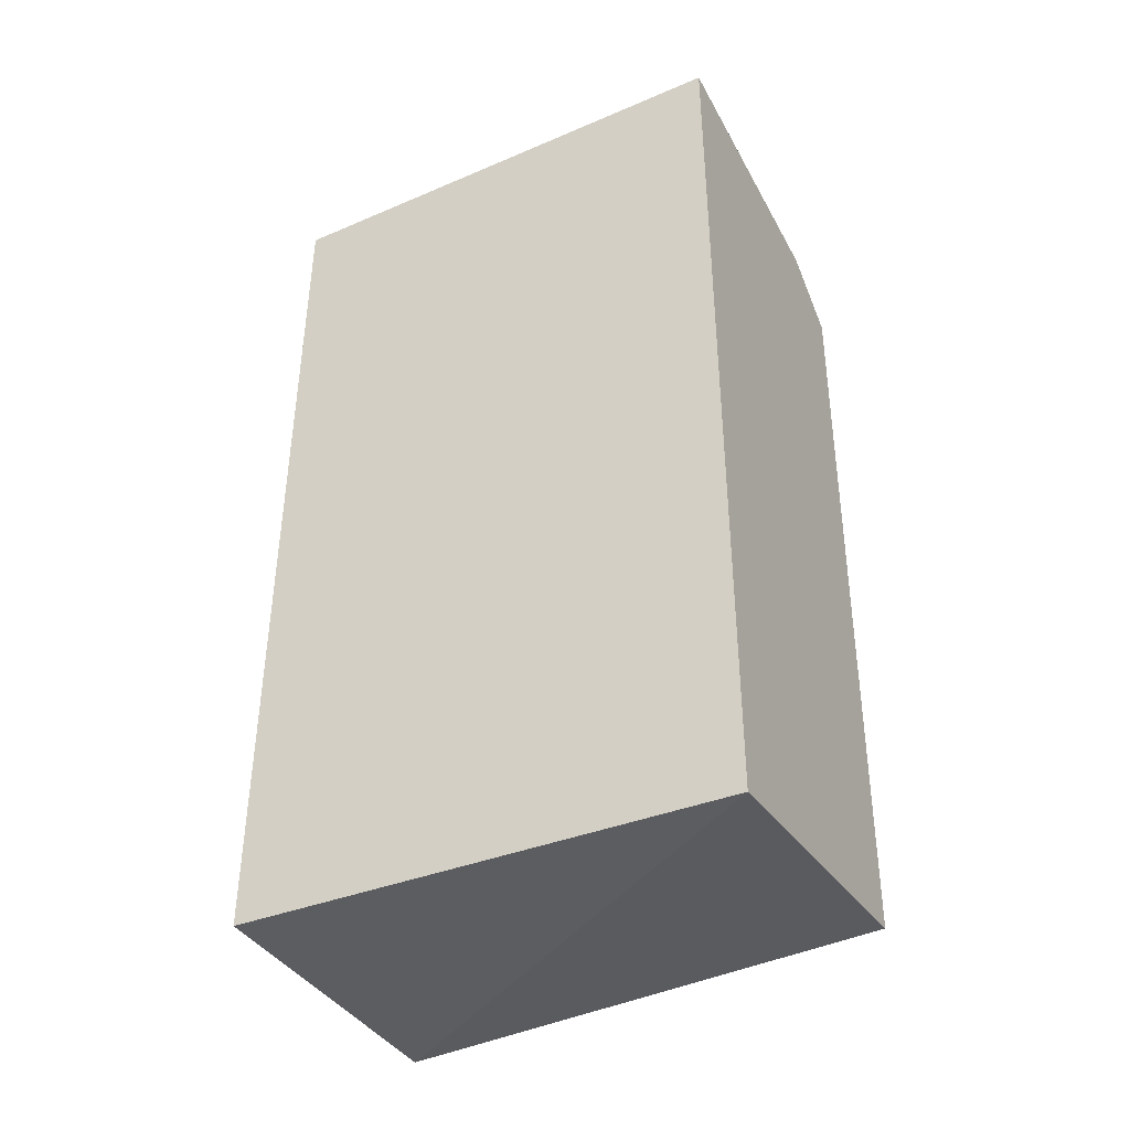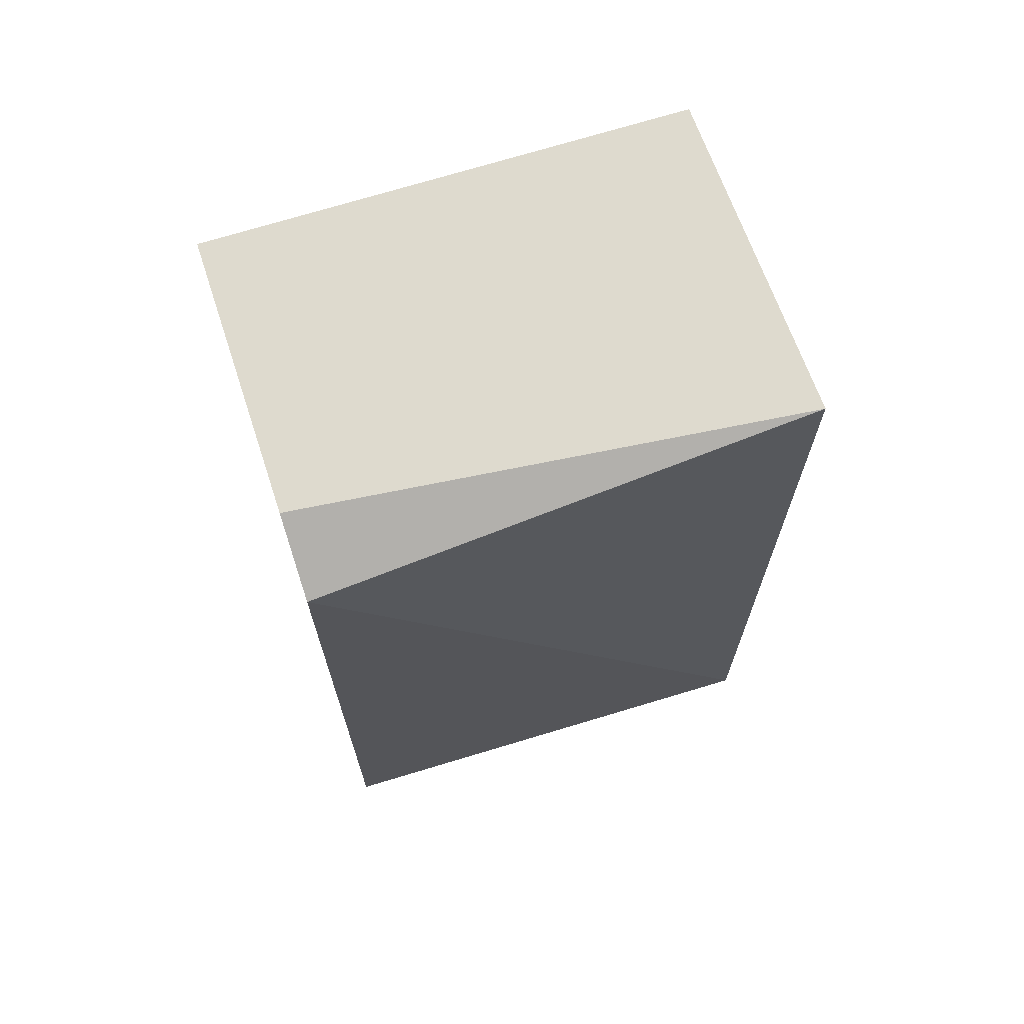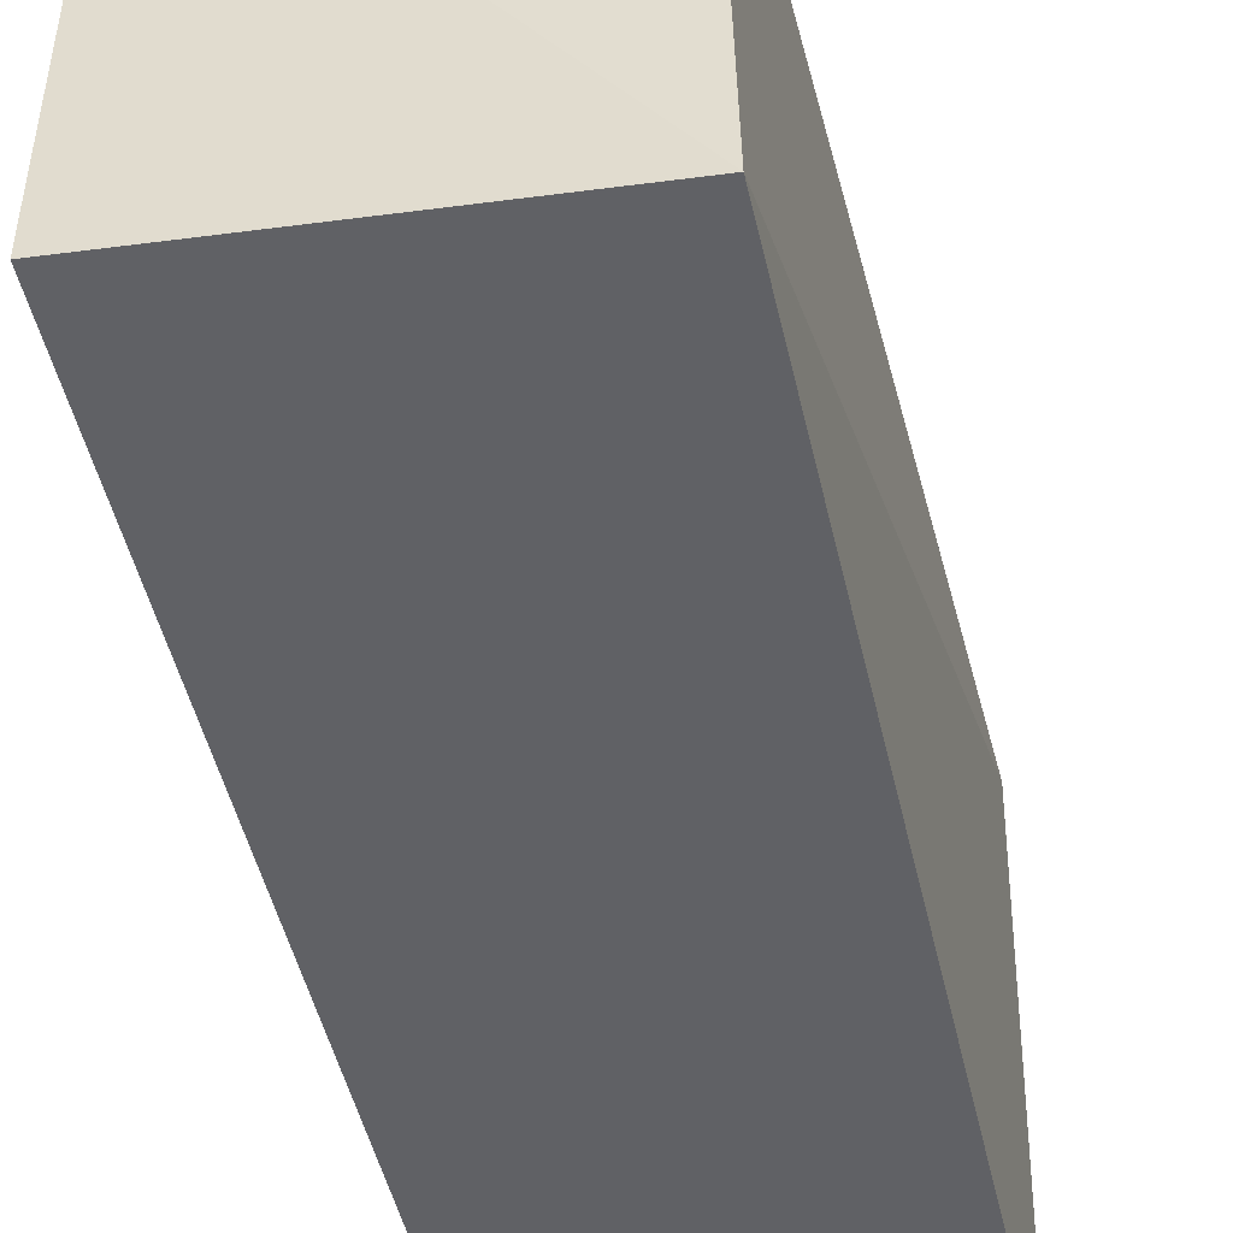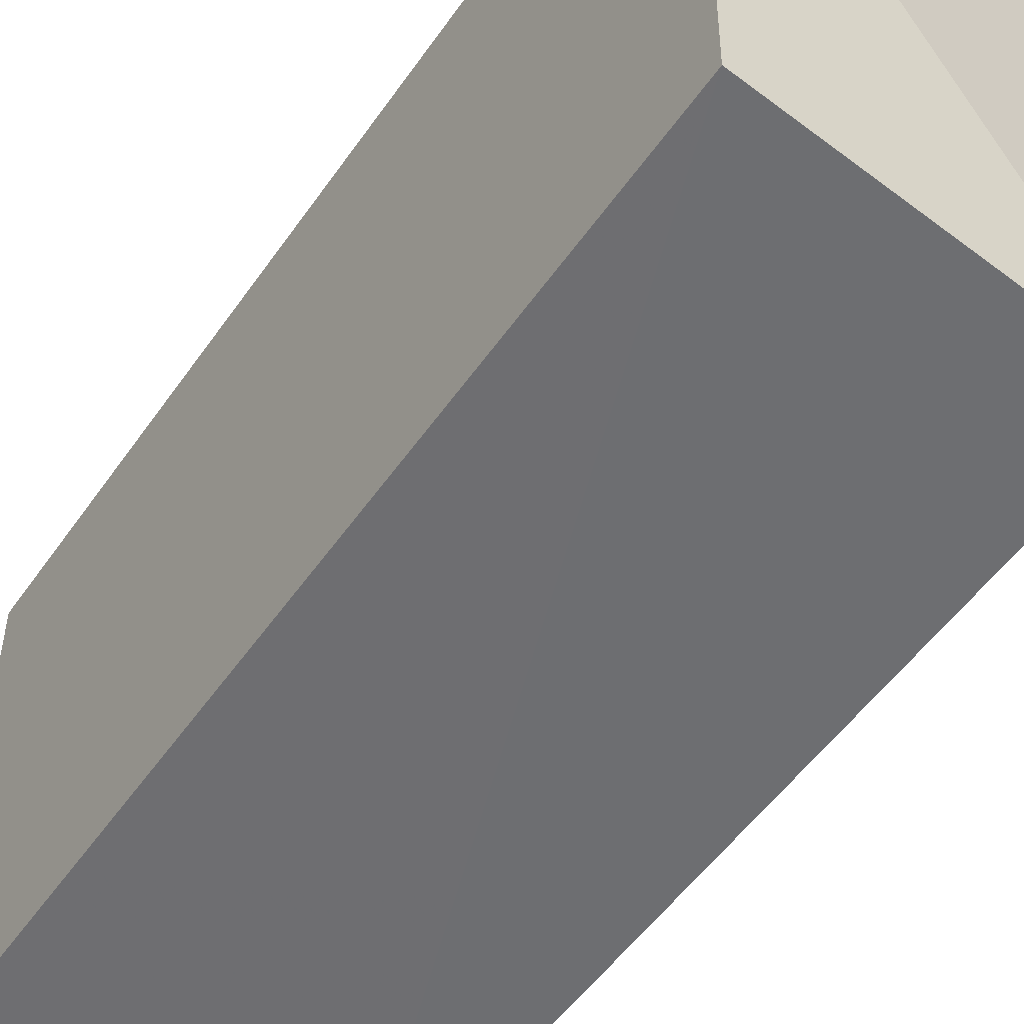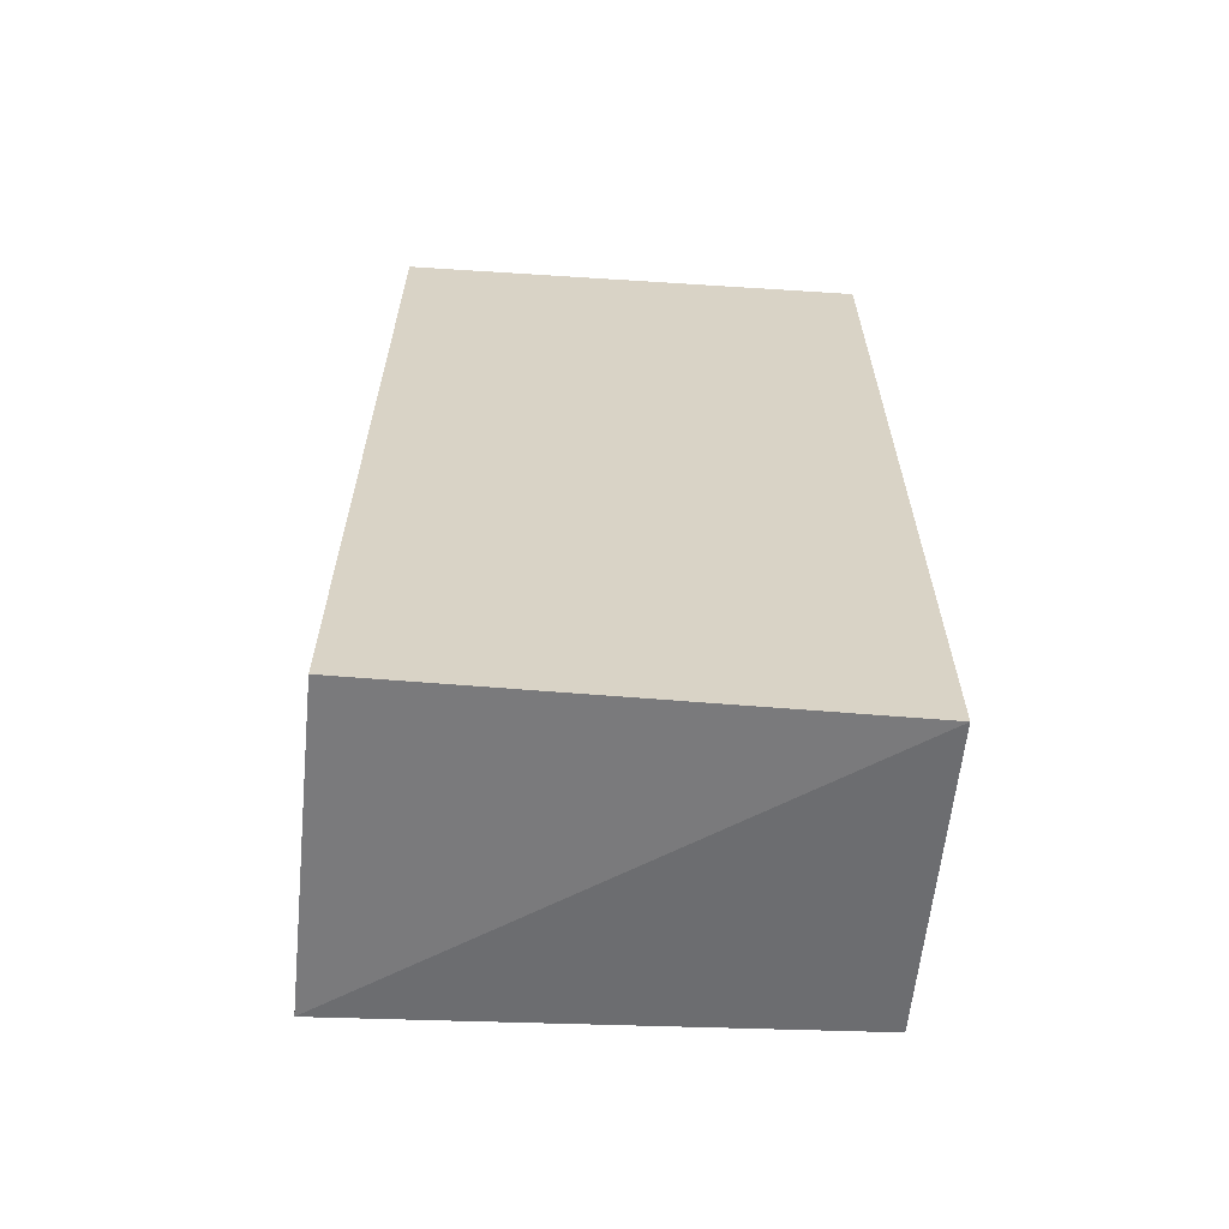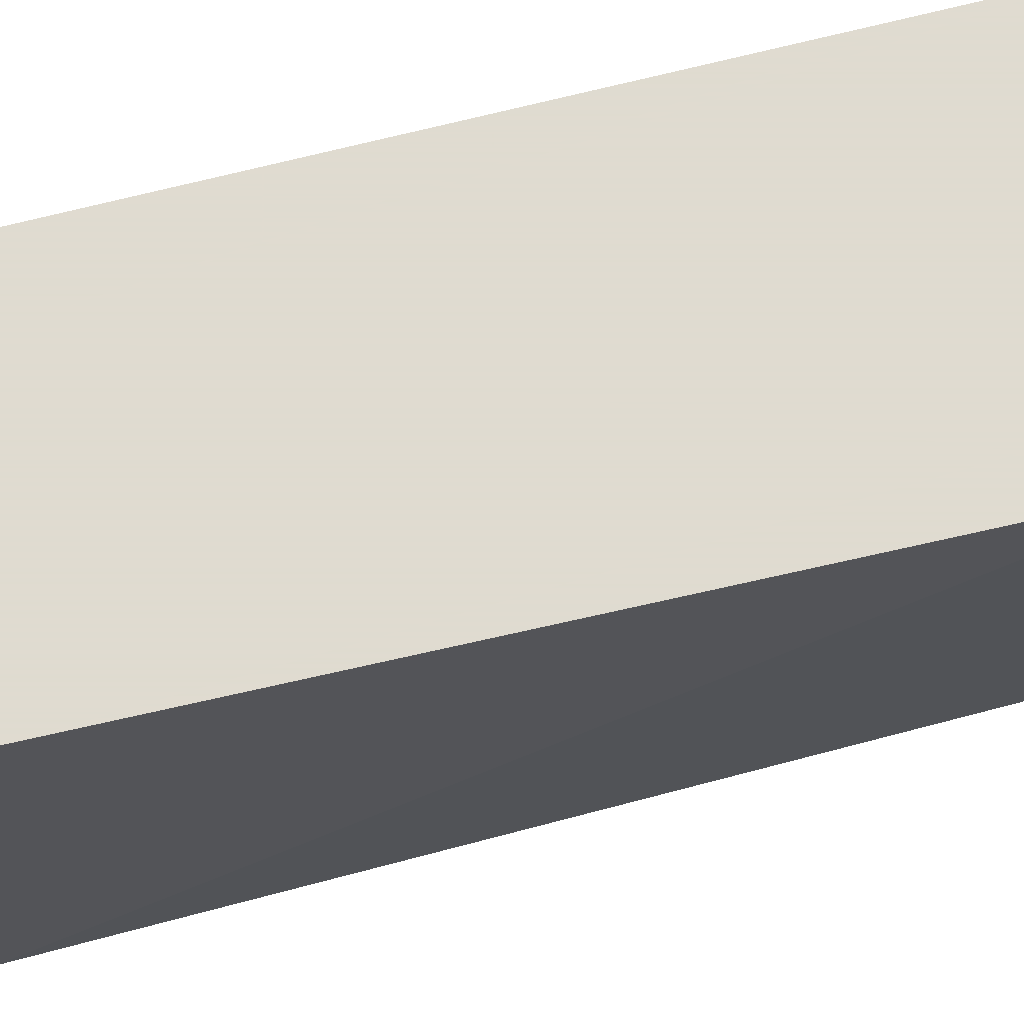
<metadata>
{"format":"obj","ext":"obj","renderer":"f3d","projection":"perspective","resolution":1024,"background":"white","views":[{"elev":-40.5,"azim":-63.0,"up":"+Y"},{"elev":68.7,"azim":71.7,"up":"+Y"},{"elev":-50.7,"azim":13.4,"up":"+Z"},{"elev":-53.3,"azim":-34.1,"up":"+Z"},{"elev":-62.3,"azim":-94.1,"up":"+Y"},{"elev":70.2,"azim":75.6,"up":"+Z"}]}
</metadata>
<code>
v 0.08813 -0.1032 -0.2348
v 0.09032 -0.1065 -0.3582
v 0.09348 0.09909 -0.2348
v 0.007979 0.1148 -0.2348
v 0.007979 -0.1124 -0.3554
v 0.0889 0.1073 -0.3586
v 0.007979 -0.1148 -0.2348
v 0.07599 0.1107 -0.2348
v 0.007979 0.1125 -0.3552
f 1 2 3
f 6 3 2
f 6 2 5
f 7 5 2
f 7 2 1
f 7 4 5
f 7 1 3
f 7 3 4
f 8 4 3
f 8 3 6
f 9 6 5
f 9 5 4
f 9 8 6
f 9 4 8

</code>
